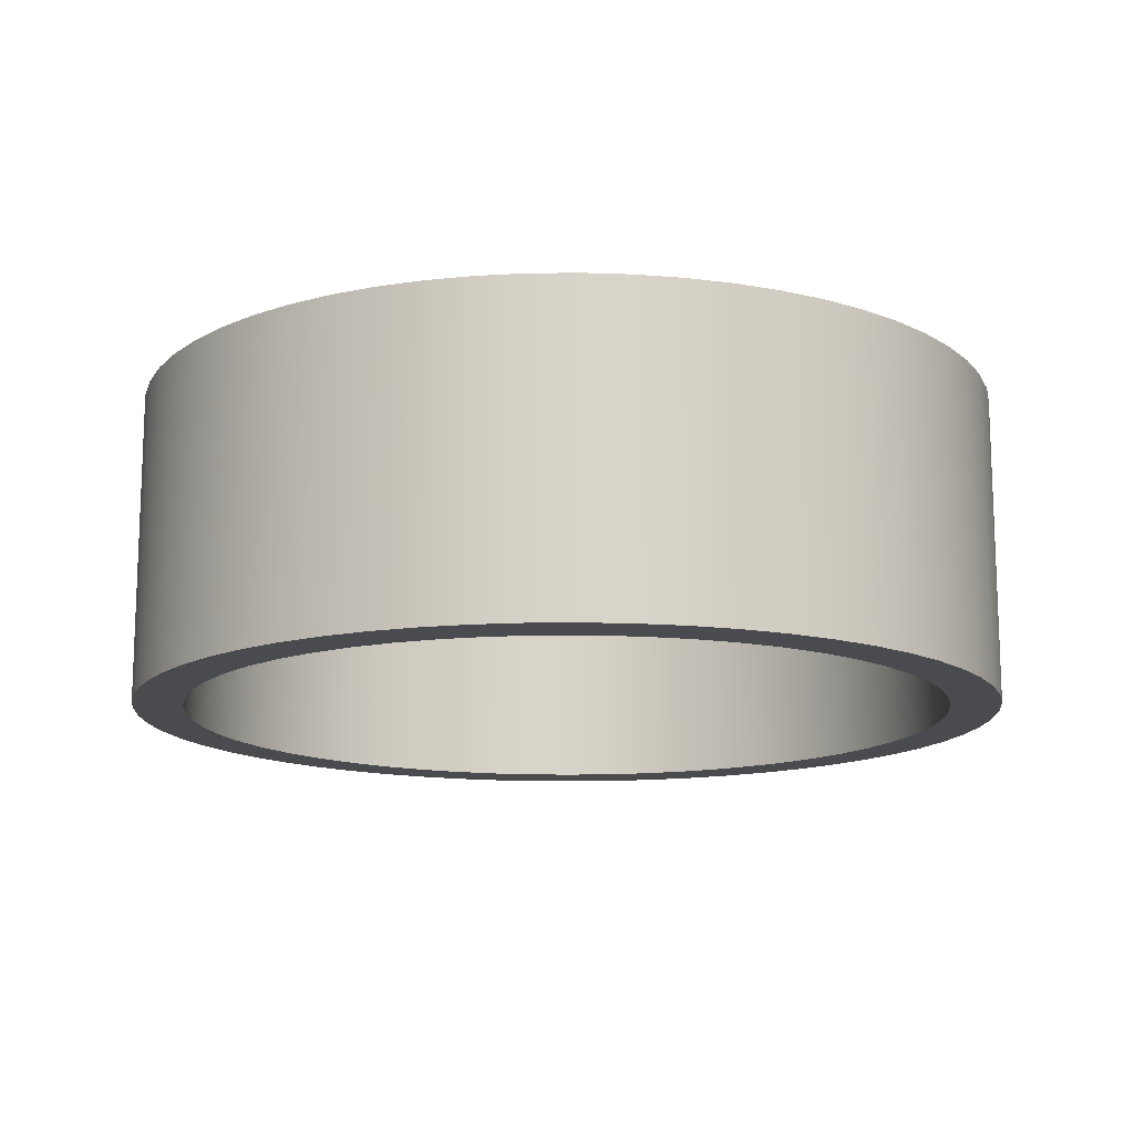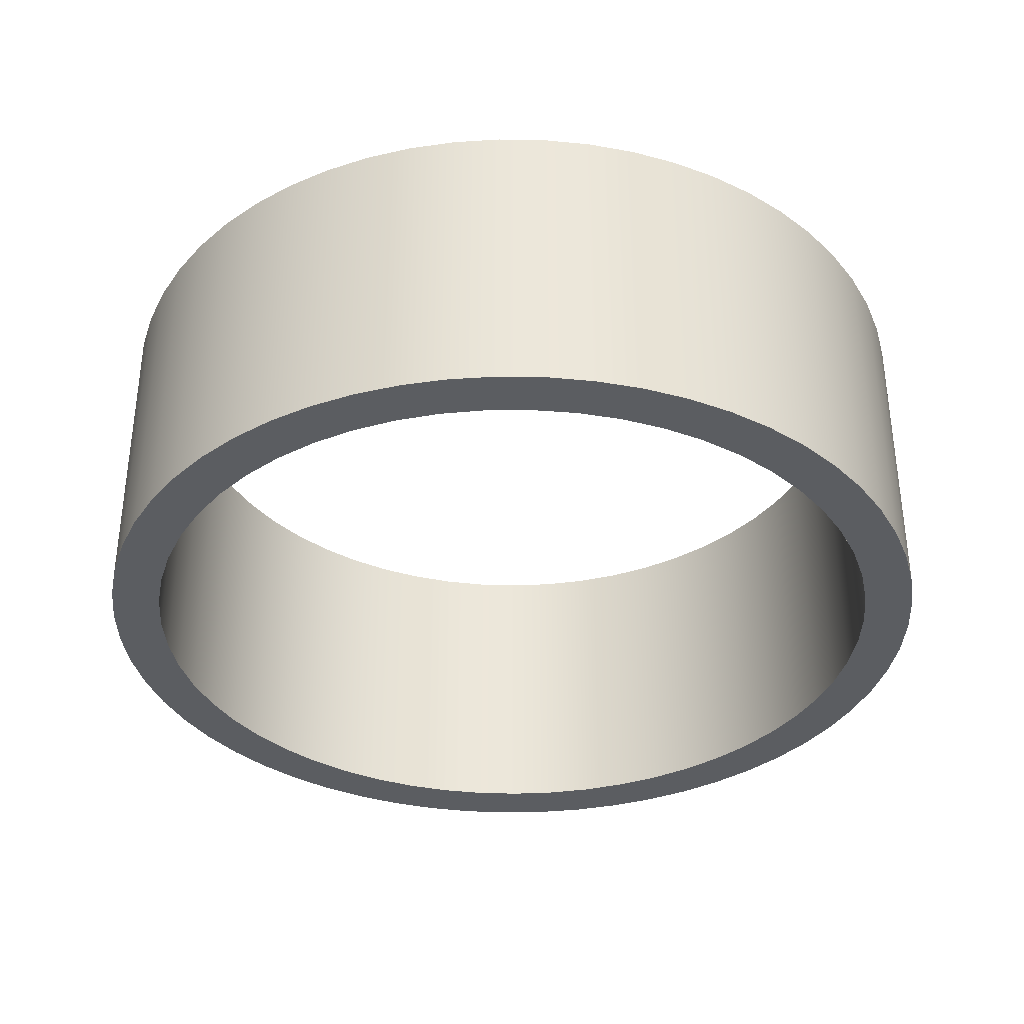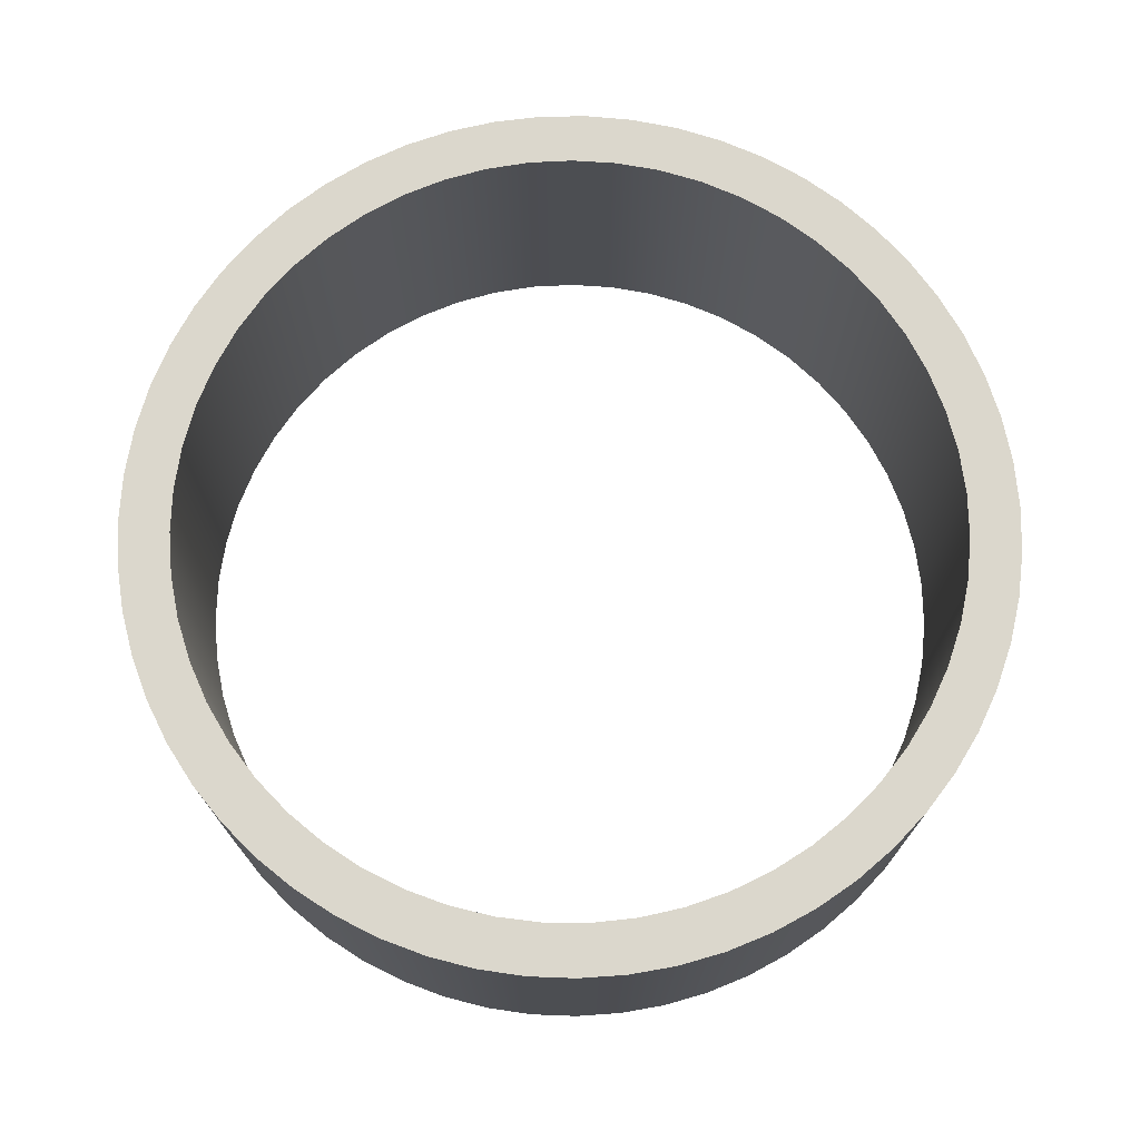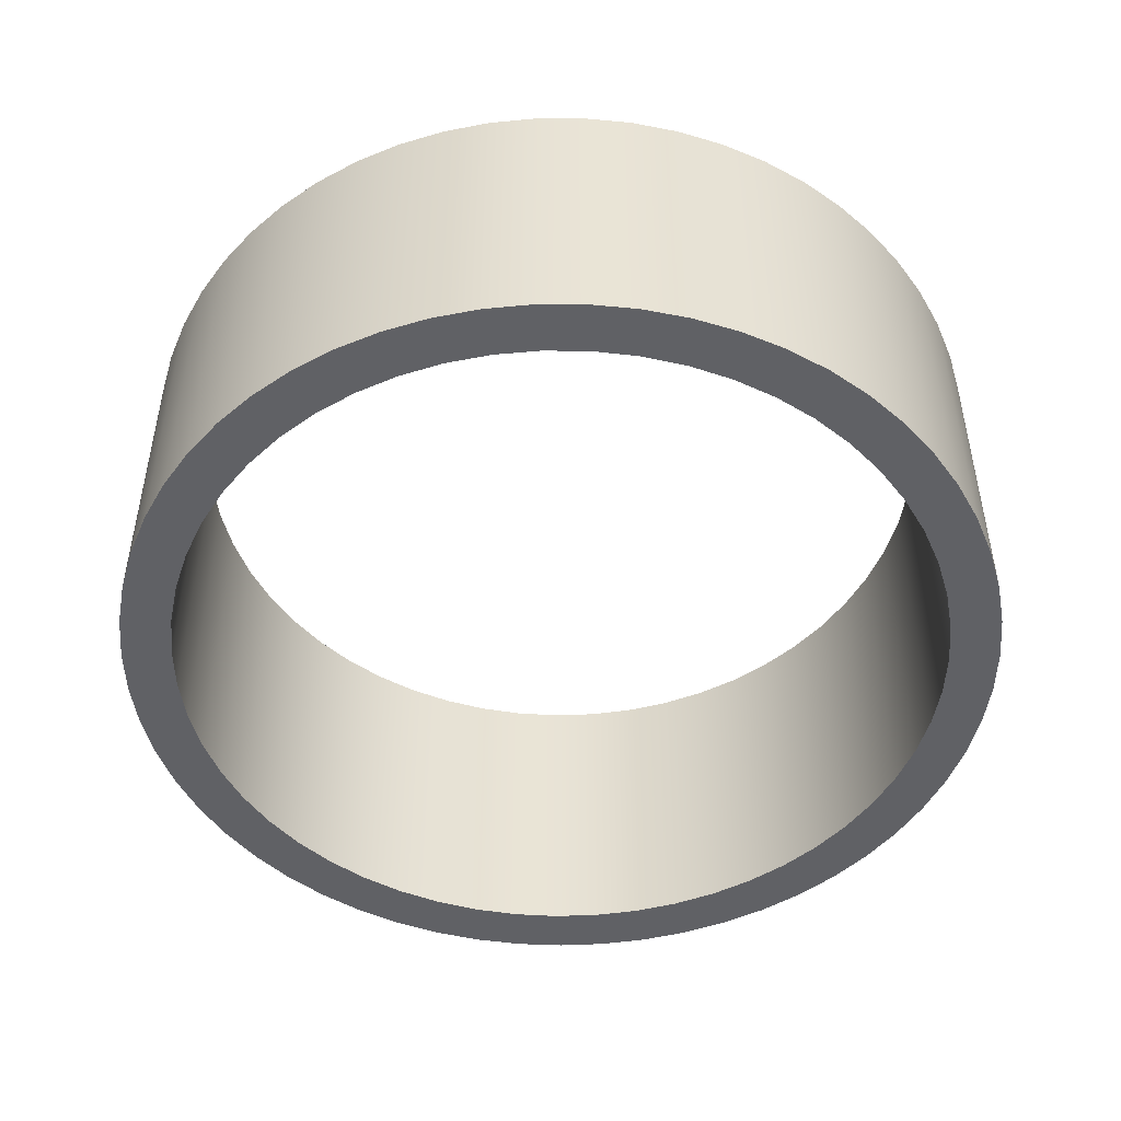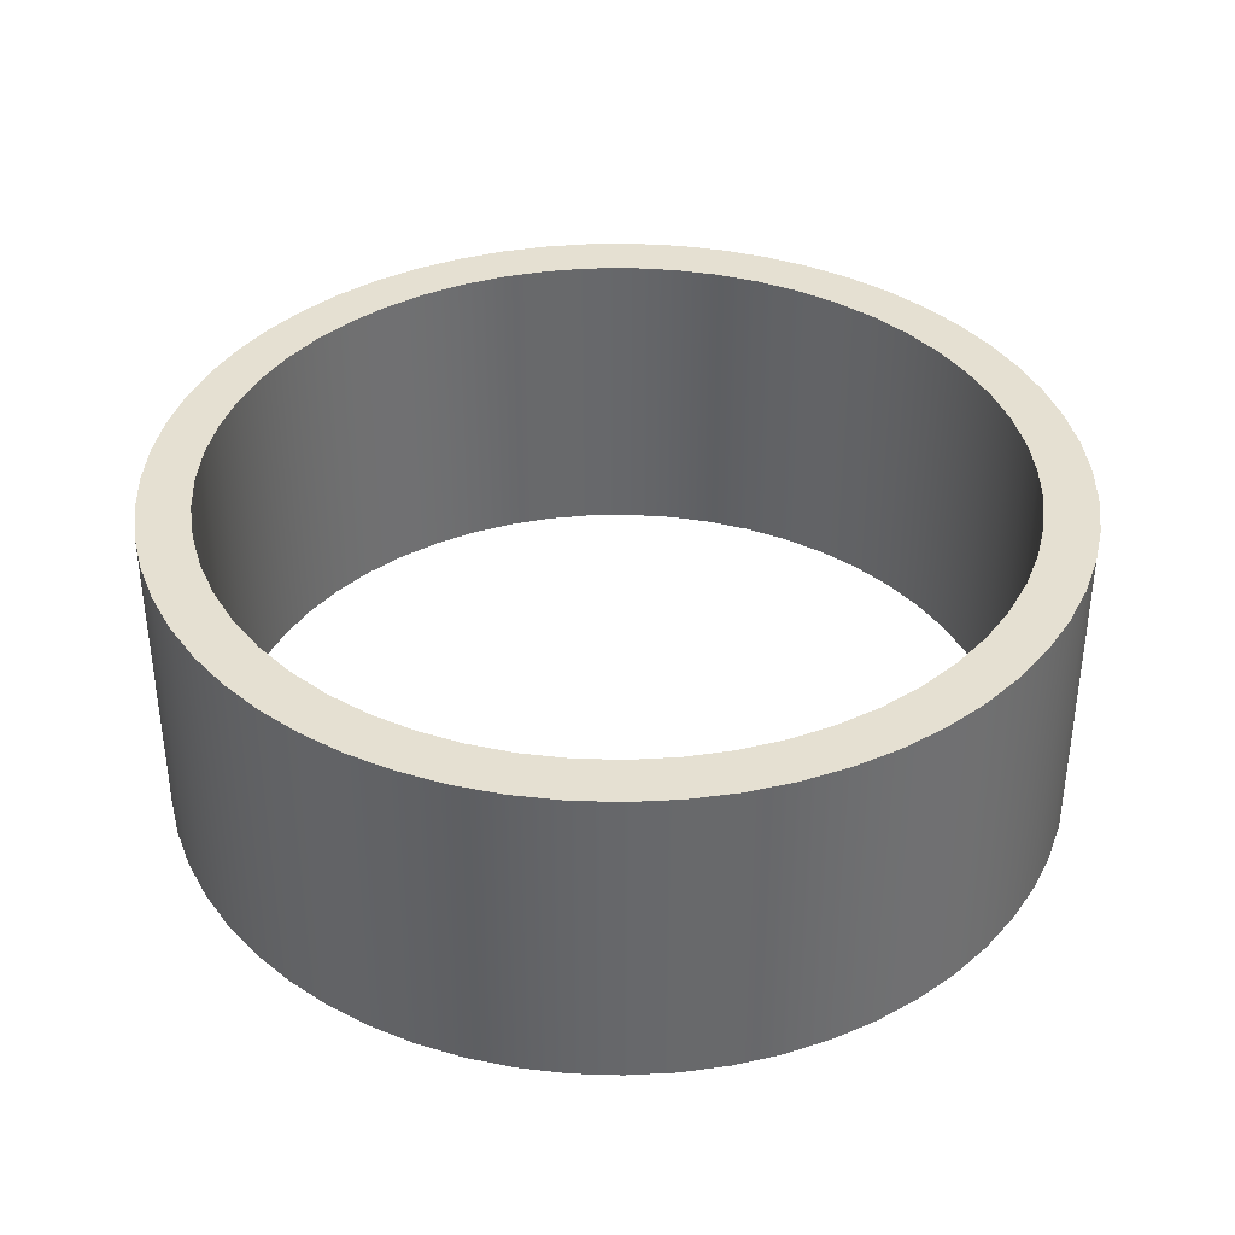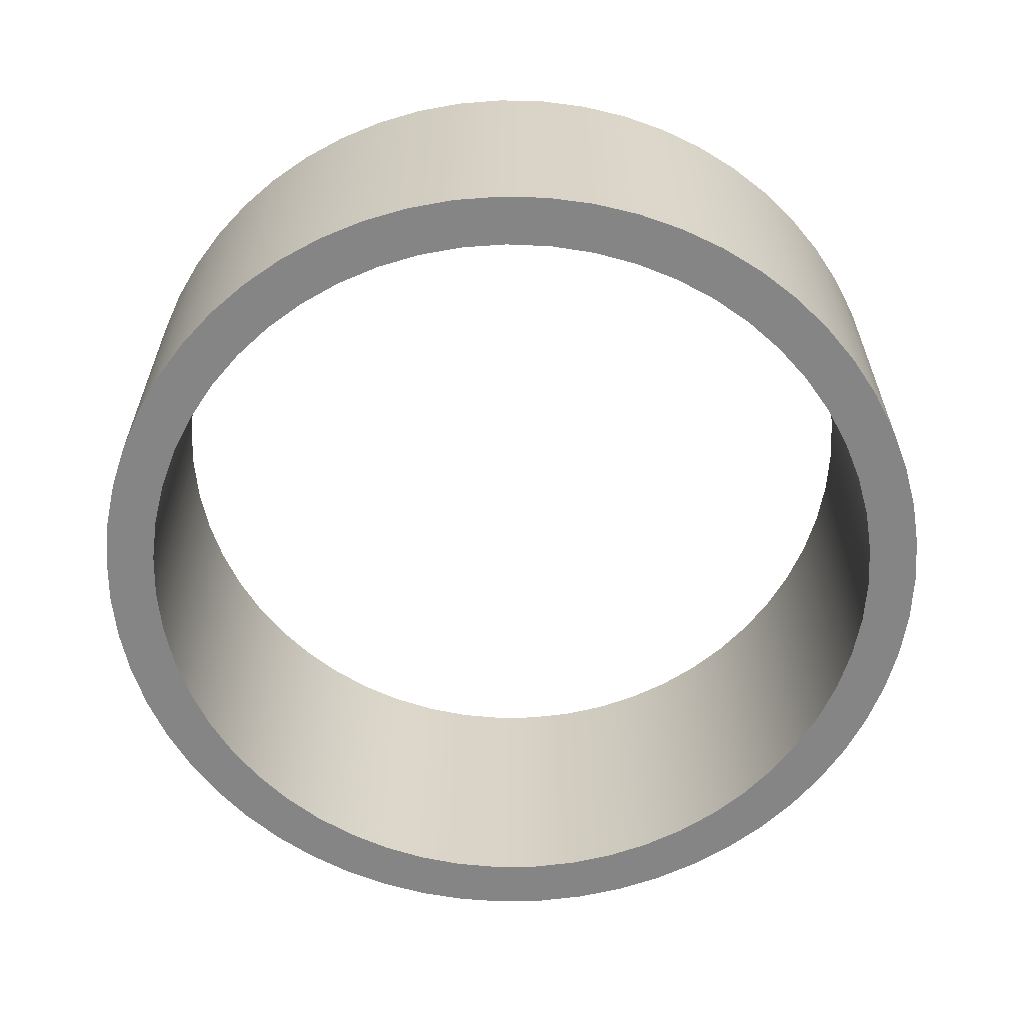
<metadata>
{"format":"obj","ext":"obj","renderer":"f3d","projection":"perspective","resolution":1024,"background":"white","views":[{"elev":-13.9,"azim":109.8,"up":"+Y"},{"elev":-35.6,"azim":-27.2,"up":"+Y"},{"elev":73.2,"azim":116.6,"up":"+Y"},{"elev":-48.6,"azim":10.7,"up":"+Y"},{"elev":37.8,"azim":-84.6,"up":"+Y"},{"elev":-61.8,"azim":-167.8,"up":"+Y"}]}
</metadata>
<code>
g Solid1
v -34.75 0 0
v -34.75 24.86 0
v -34.55 0 -3.694
v -34.55 0 3.694
v -34.55 24.86 -3.694
v -34.55 24.86 3.694
v -33.96 0 -7.346
v -33.96 0 7.346
v -33.96 24.86 -7.346
v -33.96 24.86 7.346
v -32.99 0 -10.91
v -32.99 0 10.91
v -32.99 24.86 -10.91
v -32.99 24.86 10.91
v -31.64 0 -14.36
v -31.64 0 14.36
v -31.64 24.86 -14.36
v -31.64 24.86 14.36
v -30.75 0 0
v -30.75 24.86 0
v -30.55 0 -3.505
v -30.55 0 3.505
v -30.55 24.86 -3.505
v -30.55 24.86 3.505
v -29.95 0 -6.965
v -29.95 0 6.965
v -29.95 24.86 -6.965
v -29.95 24.86 6.965
v -29.94 0 -17.64
v -29.94 0 17.64
v -29.94 24.86 -17.64
v -29.94 24.86 17.64
v -28.96 0 -10.33
v -28.96 0 10.33
v -28.96 24.86 -10.33
v -28.96 24.86 10.33
v -27.89 0 -20.72
v -27.89 0 20.72
v -27.89 24.86 -20.72
v -27.89 24.86 20.72
v -27.6 0 -13.57
v -27.6 0 13.57
v -27.6 24.86 -13.57
v -27.6 24.86 13.57
v -25.87 0 -16.62
v -25.87 0 16.62
v -25.87 24.86 -16.62
v -25.87 24.86 16.62
v -25.53 0 -23.57
v -25.53 0 23.57
v -25.53 24.86 -23.57
v -25.53 24.86 23.57
v -23.8 0 -19.47
v -23.8 0 19.47
v -23.8 24.86 -19.47
v -23.8 24.86 19.47
v -22.88 0 -26.15
v -22.88 0 26.15
v -22.88 24.86 -26.15
v -22.88 24.86 26.15
v -21.43 0 -22.05
v -21.43 0 22.05
v -21.43 24.86 -22.05
v -21.43 24.86 22.05
v -19.97 0 -28.44
v -19.97 0 28.44
v -19.97 24.86 -28.44
v -19.97 24.86 28.44
v -18.78 0 -24.35
v -18.78 0 24.35
v -18.78 24.86 -24.35
v -18.78 24.86 24.35
v -16.84 0 -30.4
v -16.84 0 30.4
v -16.84 24.86 -30.4
v -16.84 24.86 30.4
v -15.88 0 -26.33
v -15.88 0 26.33
v -15.88 24.86 -26.33
v -15.88 24.86 26.33
v -13.51 0 -32.02
v -13.51 0 32.02
v -13.51 24.86 -32.02
v -13.51 24.86 32.02
v -12.77 0 -27.97
v -12.77 0 27.97
v -12.77 24.86 -27.97
v -12.77 24.86 27.97
v -10.03 0 -33.27
v -10.03 0 33.27
v -10.03 24.86 -33.27
v -10.03 24.86 33.27
v -9.502 0 -29.24
v -9.502 0 29.24
v -9.502 24.86 -29.24
v -9.502 24.86 29.24
v -6.439 0 -34.15
v -6.439 0 34.15
v -6.439 24.86 -34.15
v -6.439 24.86 34.15
v -6.107 0 -30.14
v -6.107 0 30.14
v -6.107 24.86 -30.14
v -6.107 24.86 30.14
v -2.773 0 -34.64
v -2.773 0 34.64
v -2.773 24.86 -34.64
v -2.773 24.86 34.64
v -2.631 0 -30.64
v -2.631 0 30.64
v -2.631 24.86 -30.64
v -2.631 24.86 30.64
v 0.8781 0 -30.74
v 0.8781 0 30.74
v 0.8781 24.86 -30.74
v 0.8781 24.86 30.74
v 0.9251 0 -34.74
v 0.9251 0 34.74
v 0.9251 24.86 -34.74
v 0.9251 24.86 34.74
v 4.376 0 -30.44
v 4.376 0 30.44
v 4.376 24.86 -30.44
v 4.376 24.86 30.44
v 4.612 0 -34.44
v 4.612 0 34.44
v 4.612 24.86 -34.44
v 4.612 24.86 34.44
v 7.817 0 -29.74
v 7.817 0 29.74
v 7.817 24.86 -29.74
v 7.817 24.86 29.74
v 8.247 0 -33.76
v 8.247 0 33.76
v 8.247 24.86 -33.76
v 8.247 24.86 33.76
v 11.16 0 -28.65
v 11.16 0 28.65
v 11.16 24.86 -28.65
v 11.16 24.86 28.65
v 11.79 0 -32.69
v 11.79 0 32.69
v 11.79 24.86 -32.69
v 11.79 24.86 32.69
v 14.35 0 -27.2
v 14.35 0 27.2
v 14.35 24.86 -27.2
v 14.35 24.86 27.2
v 15.2 0 -31.25
v 15.2 0 31.25
v 15.2 24.86 -31.25
v 15.2 24.86 31.25
v 17.36 0 -25.38
v 17.36 0 25.38
v 17.36 24.86 -25.38
v 17.36 24.86 25.38
v 18.43 0 -29.46
v 18.43 0 29.46
v 18.43 24.86 -29.46
v 18.43 24.86 29.46
v 20.14 0 -23.24
v 20.14 0 23.24
v 20.14 24.86 -23.24
v 20.14 24.86 23.24
v 21.46 0 -27.33
v 21.46 0 27.33
v 21.46 24.86 -27.33
v 21.46 24.86 27.33
v 22.65 0 -20.79
v 22.65 0 20.79
v 22.65 24.86 -20.79
v 22.65 24.86 20.79
v 24.24 0 -24.9
v 24.24 0 24.9
v 24.24 24.86 -24.9
v 24.24 24.86 24.9
v 24.88 0 -18.07
v 24.88 0 18.07
v 24.88 24.86 -18.07
v 24.88 24.86 18.07
v 26.75 0 -22.18
v 26.75 0 22.18
v 26.75 24.86 -22.18
v 26.75 24.86 22.18
v 26.78 0 -15.12
v 26.78 0 15.12
v 26.78 24.86 -15.12
v 26.78 24.86 15.12
v 28.32 0 -11.97
v 28.32 0 11.97
v 28.32 24.86 -11.97
v 28.32 24.86 11.97
v 28.96 0 -19.21
v 28.96 0 19.21
v 28.96 24.86 -19.21
v 28.96 24.86 19.21
v 29.5 0 -8.663
v 29.5 0 8.663
v 29.5 24.86 -8.663
v 29.5 24.86 8.663
v 30.3 0 -5.244
v 30.3 0 5.244
v 30.3 24.86 -5.244
v 30.3 24.86 5.244
v 30.7 0 -1.755
v 30.7 0 1.755
v 30.7 24.86 -1.755
v 30.7 24.86 1.755
v 30.84 0 -16.02
v 30.84 0 16.02
v 30.84 24.86 -16.02
v 30.84 24.86 16.02
v 32.36 0 -12.65
v 32.36 0 12.65
v 32.36 24.86 -12.65
v 32.36 24.86 12.65
v 33.53 0 -9.143
v 33.53 0 9.143
v 33.53 24.86 -9.143
v 33.53 24.86 9.143
v 34.31 0 -5.527
v 34.31 0 5.527
v 34.31 24.86 -5.527
v 34.31 24.86 5.527
v 34.7 0 -1.849
v 34.7 0 1.849
v 34.7 24.86 -1.849
v 34.7 24.86 1.849
f 24 22 20
f 20 22 19
f 20 19 23
f 23 19 21
f 23 21 27
f 27 21 25
f 27 25 35
f 35 25 33
f 35 33 43
f 43 33 41
f 43 41 47
f 47 41 45
f 47 45 55
f 55 45 53
f 55 53 63
f 63 53 61
f 63 61 71
f 71 61 69
f 71 69 79
f 79 69 77
f 79 77 87
f 87 77 85
f 87 85 95
f 95 85 93
f 95 93 103
f 103 93 101
f 103 101 111
f 111 101 109
f 111 109 115
f 115 109 113
f 115 113 123
f 123 113 121
f 123 121 131
f 131 121 129
f 131 129 139
f 139 129 137
f 139 137 147
f 147 137 145
f 147 145 155
f 155 145 153
f 155 153 163
f 163 153 161
f 163 161 171
f 171 161 169
f 171 169 179
f 179 169 177
f 179 177 187
f 187 177 185
f 187 185 191
f 191 185 189
f 191 189 199
f 199 189 197
f 199 197 203
f 203 197 201
f 203 201 207
f 207 201 205
f 207 205 208
f 208 205 206
f 208 206 204
f 204 206 202
f 204 202 200
f 200 202 198
f 200 198 192
f 192 198 190
f 192 190 188
f 188 190 186
f 188 186 180
f 180 186 178
f 180 178 172
f 172 178 170
f 172 170 164
f 164 170 162
f 164 162 156
f 156 162 154
f 156 154 148
f 148 154 146
f 148 146 140
f 140 146 138
f 140 138 132
f 132 138 130
f 132 130 124
f 124 130 122
f 124 122 116
f 116 122 114
f 116 114 112
f 112 114 110
f 112 110 104
f 104 110 102
f 104 102 96
f 96 102 94
f 96 94 88
f 88 94 86
f 88 86 80
f 80 86 78
f 80 78 72
f 72 78 70
f 72 70 64
f 64 70 62
f 64 62 56
f 56 62 54
f 56 54 48
f 48 54 46
f 48 46 44
f 44 46 42
f 44 42 36
f 36 42 34
f 36 34 28
f 28 34 26
f 28 26 24
f 24 26 22
f 5 1 2
f 2 1 4
f 2 4 6
f 6 4 8
f 6 8 10
f 10 8 12
f 10 12 14
f 14 12 16
f 14 16 18
f 18 16 30
f 18 30 32
f 32 30 38
f 32 38 40
f 40 38 50
f 40 50 52
f 52 50 58
f 52 58 60
f 60 58 66
f 60 66 68
f 68 66 74
f 68 74 76
f 76 74 82
f 76 82 84
f 84 82 90
f 84 90 92
f 92 90 98
f 92 98 100
f 100 98 106
f 100 106 108
f 108 106 118
f 108 118 120
f 120 118 126
f 120 126 128
f 128 126 134
f 128 134 136
f 136 134 142
f 136 142 144
f 144 142 150
f 144 150 152
f 152 150 158
f 152 158 160
f 160 158 166
f 160 166 168
f 168 166 174
f 168 174 176
f 176 174 182
f 176 182 184
f 184 182 194
f 184 194 196
f 196 194 210
f 196 210 212
f 212 210 214
f 212 214 216
f 216 214 218
f 216 218 220
f 220 218 222
f 220 222 224
f 224 222 226
f 224 226 228
f 228 226 225
f 228 225 227
f 227 225 221
f 227 221 223
f 223 221 217
f 223 217 219
f 219 217 213
f 219 213 215
f 215 213 209
f 215 209 211
f 211 209 193
f 211 193 195
f 195 193 181
f 195 181 183
f 183 181 173
f 183 173 175
f 175 173 165
f 175 165 167
f 167 165 157
f 167 157 159
f 159 157 149
f 159 149 151
f 151 149 141
f 151 141 143
f 143 141 133
f 143 133 135
f 135 133 125
f 135 125 127
f 127 125 117
f 127 117 119
f 119 117 105
f 119 105 107
f 107 105 97
f 107 97 99
f 99 97 89
f 99 89 91
f 91 89 81
f 91 81 83
f 83 81 73
f 83 73 75
f 75 73 65
f 75 65 67
f 67 65 57
f 67 57 59
f 59 57 49
f 59 49 51
f 51 49 37
f 51 37 39
f 39 37 29
f 39 29 31
f 31 29 15
f 31 15 17
f 17 15 11
f 17 11 13
f 13 11 7
f 13 7 9
f 9 7 3
f 9 3 5
f 5 3 1
f 5 2 20
f 20 2 6
f 20 6 24
f 24 6 10
f 24 10 28
f 28 10 14
f 28 14 36
f 36 14 18
f 36 18 44
f 44 18 32
f 44 32 48
f 48 32 40
f 48 40 56
f 56 40 52
f 56 52 64
f 64 52 60
f 64 60 72
f 72 60 68
f 72 68 80
f 80 68 76
f 80 76 88
f 88 76 84
f 88 84 96
f 96 84 92
f 96 92 104
f 104 92 100
f 104 100 112
f 112 100 108
f 112 108 116
f 116 108 120
f 116 120 128
f 116 128 124
f 124 128 136
f 124 136 132
f 132 136 144
f 132 144 140
f 140 144 152
f 140 152 148
f 148 152 160
f 148 160 156
f 156 160 168
f 156 168 164
f 164 168 176
f 164 176 172
f 172 176 184
f 172 184 180
f 180 184 196
f 180 196 188
f 188 196 212
f 188 212 192
f 192 212 216
f 192 216 200
f 200 216 220
f 200 220 204
f 204 220 224
f 204 224 208
f 208 224 228
f 208 228 227
f 208 227 207
f 207 227 223
f 207 223 203
f 203 223 219
f 203 219 199
f 199 219 215
f 199 215 191
f 191 215 211
f 191 211 187
f 187 211 195
f 187 195 179
f 179 195 183
f 179 183 171
f 171 183 175
f 171 175 163
f 163 175 167
f 163 167 155
f 155 167 159
f 155 159 147
f 147 159 151
f 147 151 139
f 139 151 143
f 139 143 131
f 131 143 135
f 131 135 123
f 123 135 127
f 123 127 115
f 115 127 119
f 115 119 107
f 115 107 111
f 111 107 99
f 111 99 103
f 103 99 91
f 103 91 95
f 95 91 83
f 95 83 87
f 87 83 75
f 87 75 79
f 79 75 67
f 79 67 71
f 71 67 59
f 71 59 63
f 63 59 51
f 63 51 55
f 55 51 39
f 55 39 47
f 47 39 31
f 47 31 43
f 43 31 17
f 43 17 35
f 35 17 13
f 35 13 27
f 27 13 9
f 27 9 23
f 23 9 5
f 23 5 20
f 4 1 19
f 19 1 3
f 19 3 21
f 21 3 7
f 21 7 25
f 25 7 11
f 25 11 33
f 33 11 15
f 33 15 41
f 41 15 29
f 41 29 45
f 45 29 37
f 45 37 53
f 53 37 49
f 53 49 61
f 61 49 57
f 61 57 69
f 69 57 65
f 69 65 77
f 77 65 73
f 77 73 85
f 85 73 81
f 85 81 93
f 93 81 89
f 93 89 101
f 101 89 97
f 101 97 109
f 109 97 105
f 109 105 113
f 113 105 117
f 113 117 125
f 113 125 121
f 121 125 133
f 121 133 129
f 129 133 141
f 129 141 137
f 137 141 149
f 137 149 145
f 145 149 157
f 145 157 153
f 153 157 165
f 153 165 161
f 161 165 173
f 161 173 169
f 169 173 181
f 169 181 177
f 177 181 193
f 177 193 185
f 185 193 209
f 185 209 189
f 189 209 213
f 189 213 197
f 197 213 217
f 197 217 201
f 201 217 221
f 201 221 205
f 205 221 225
f 205 225 226
f 205 226 206
f 206 226 222
f 206 222 202
f 202 222 218
f 202 218 198
f 198 218 214
f 198 214 190
f 190 214 210
f 190 210 186
f 186 210 194
f 186 194 178
f 178 194 182
f 178 182 170
f 170 182 174
f 170 174 162
f 162 174 166
f 162 166 154
f 154 166 158
f 154 158 146
f 146 158 150
f 146 150 138
f 138 150 142
f 138 142 130
f 130 142 134
f 130 134 122
f 122 134 126
f 122 126 114
f 114 126 118
f 114 118 106
f 114 106 110
f 110 106 98
f 110 98 102
f 102 98 90
f 102 90 94
f 94 90 82
f 94 82 86
f 86 82 74
f 86 74 78
f 78 74 66
f 78 66 70
f 70 66 58
f 70 58 62
f 62 58 50
f 62 50 54
f 54 50 38
f 54 38 46
f 46 38 30
f 46 30 42
f 42 30 16
f 42 16 34
f 34 16 12
f 34 12 26
f 26 12 8
f 26 8 22
f 22 8 4
f 22 4 19

</code>
